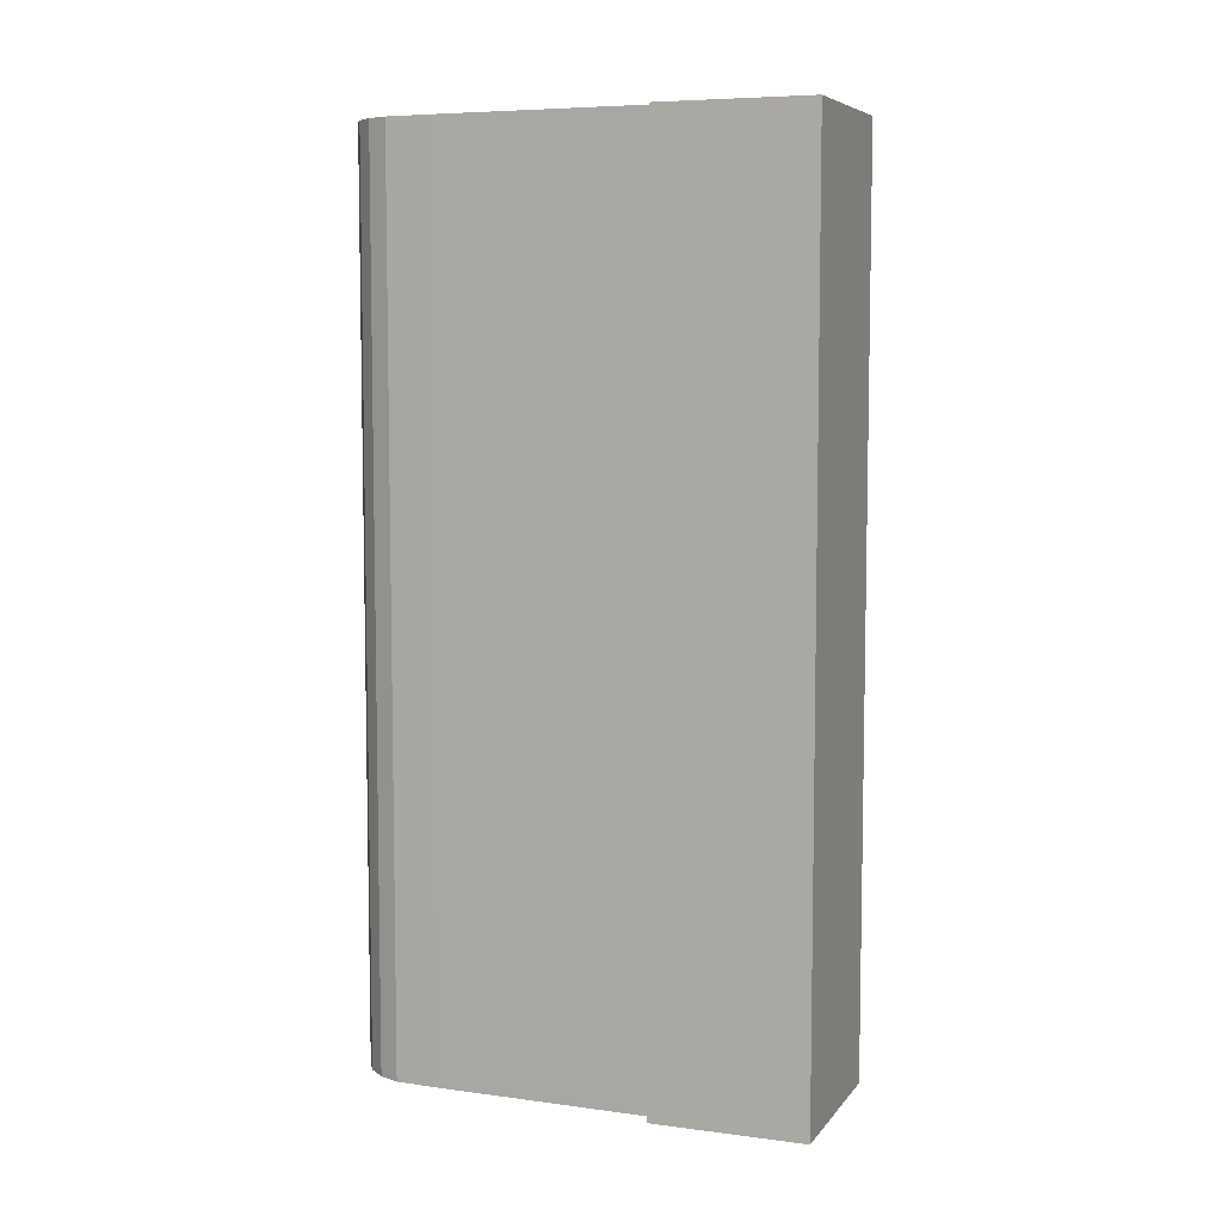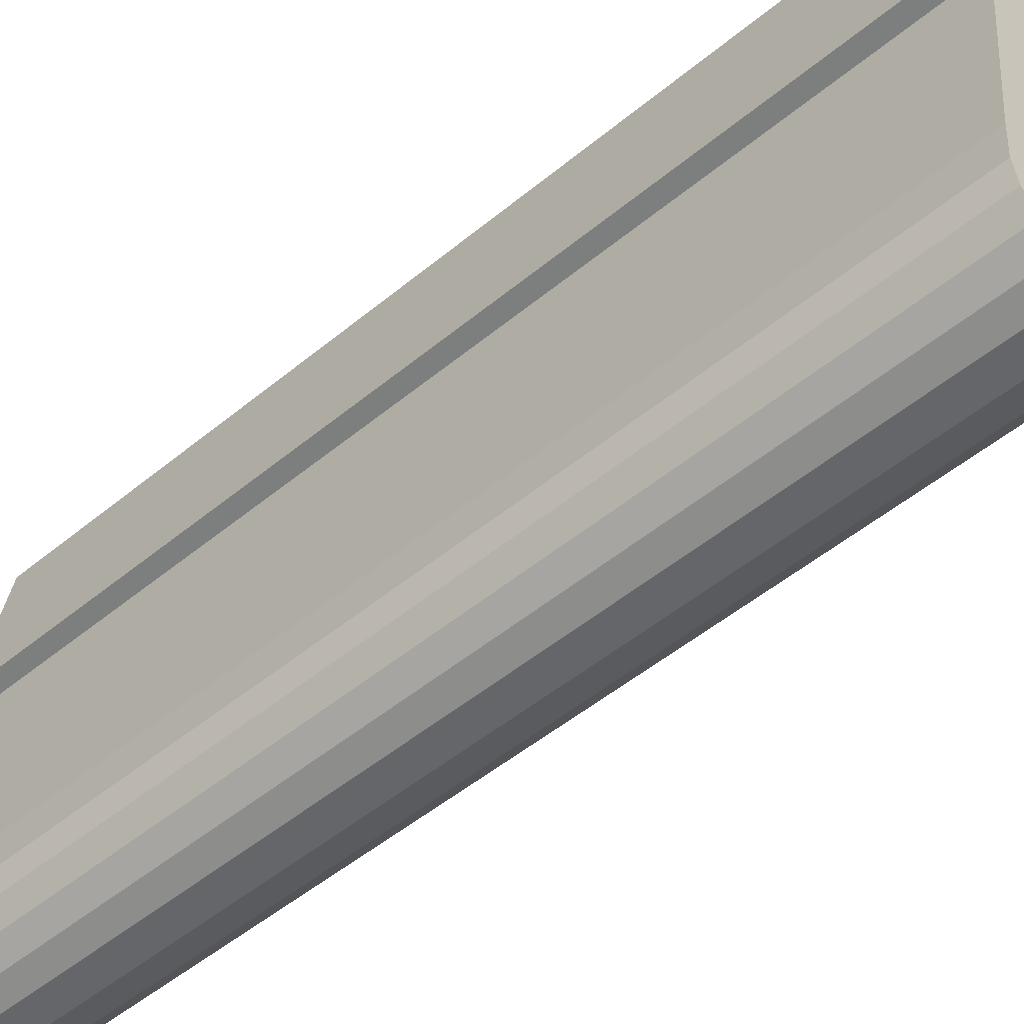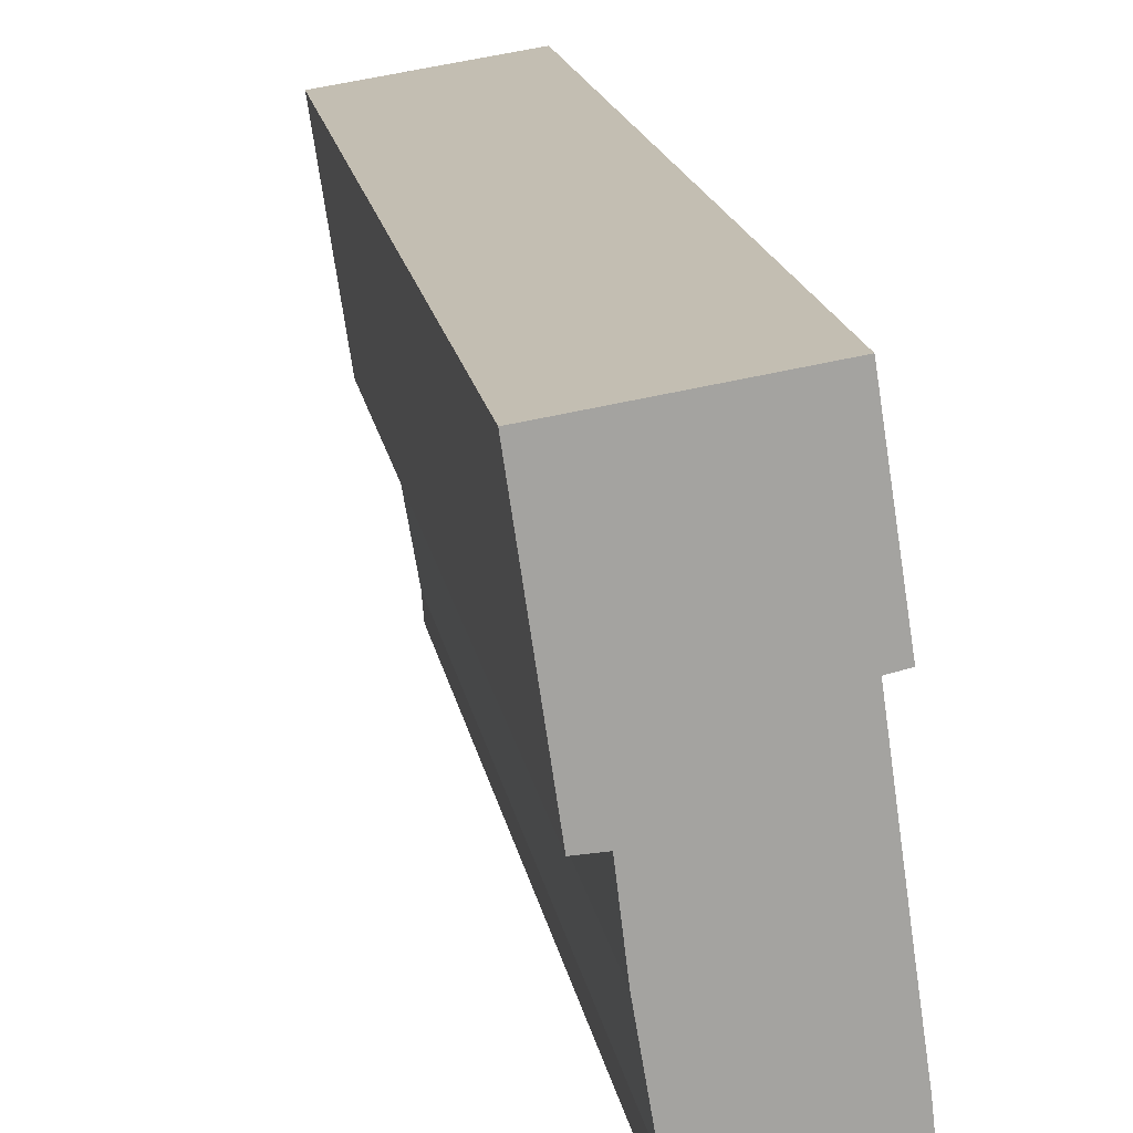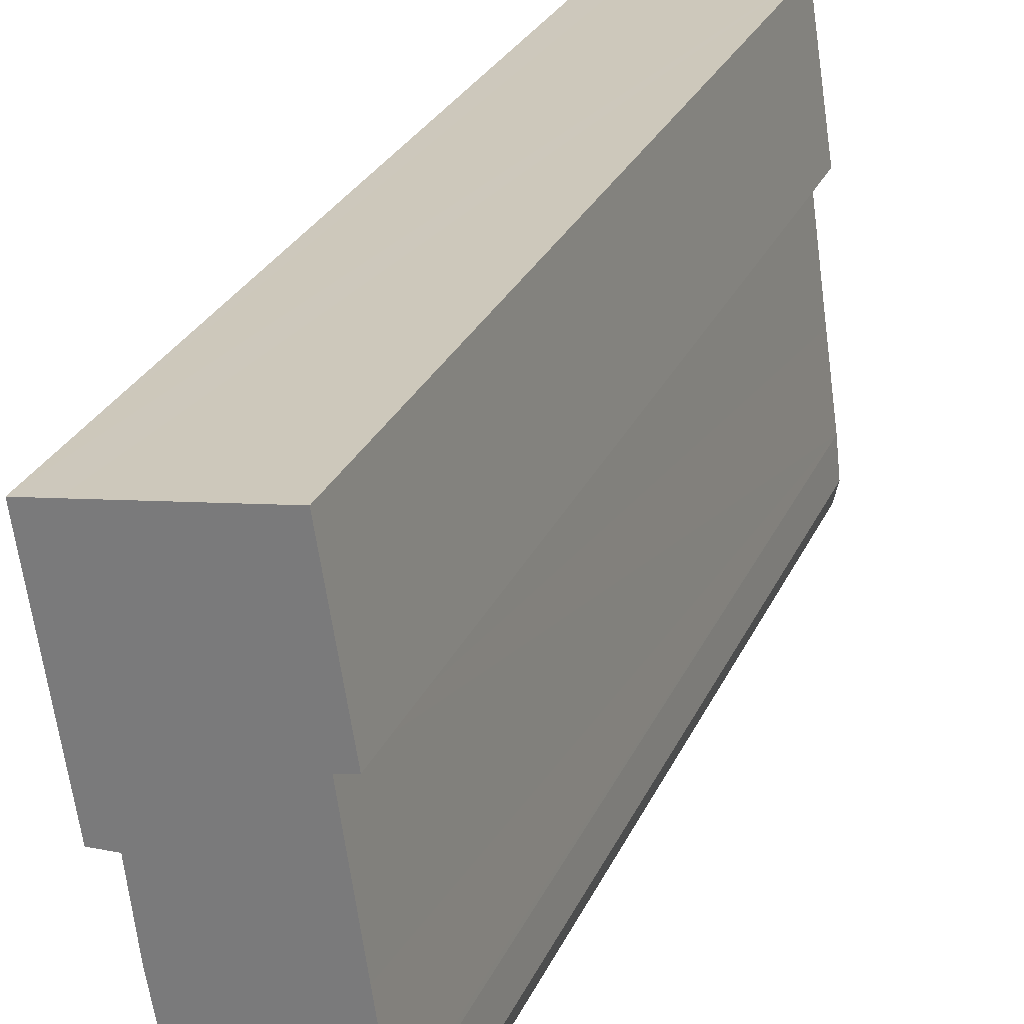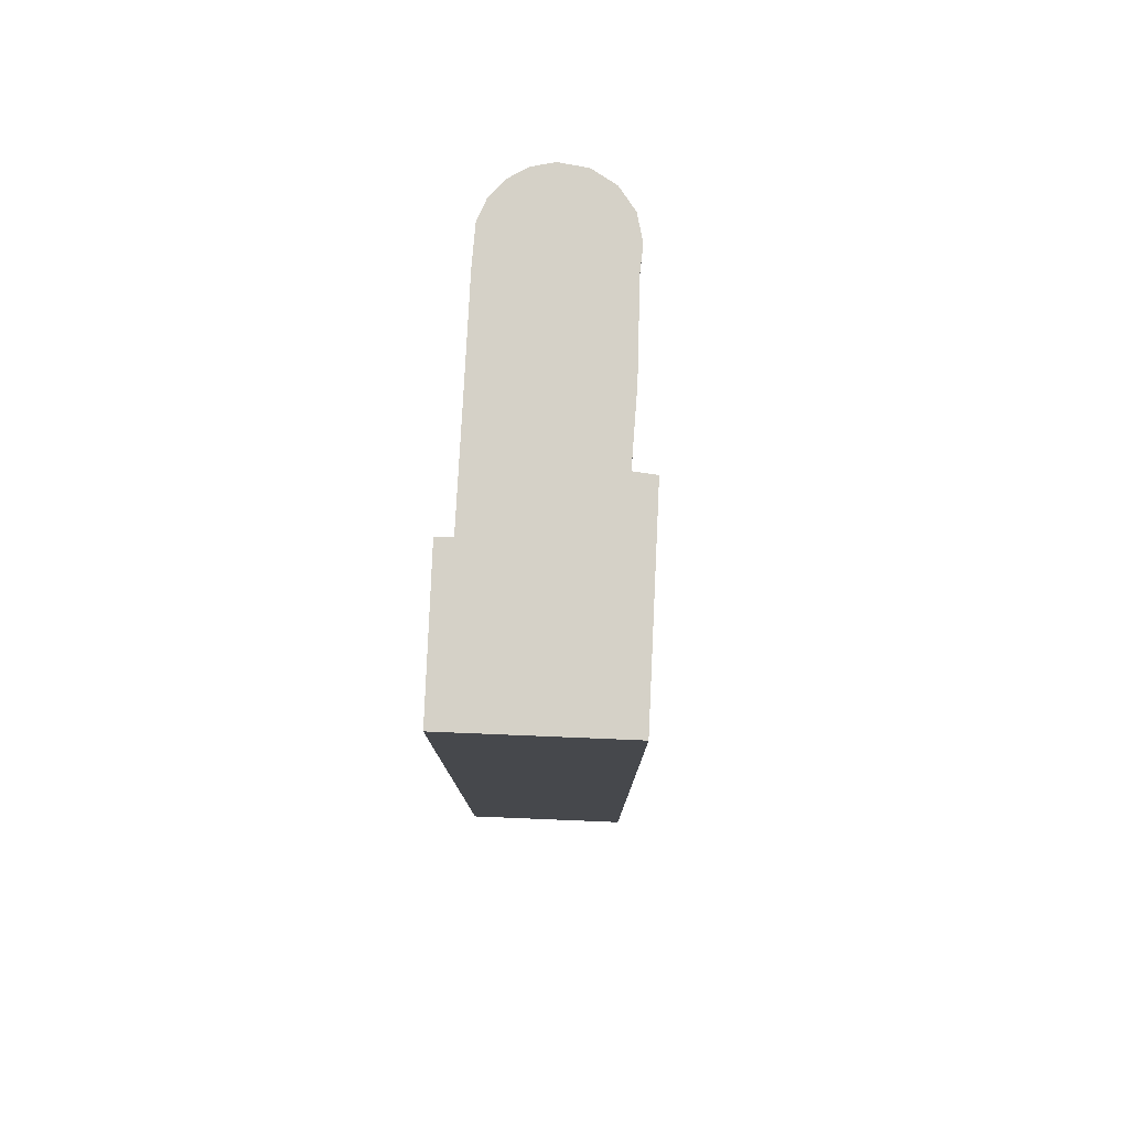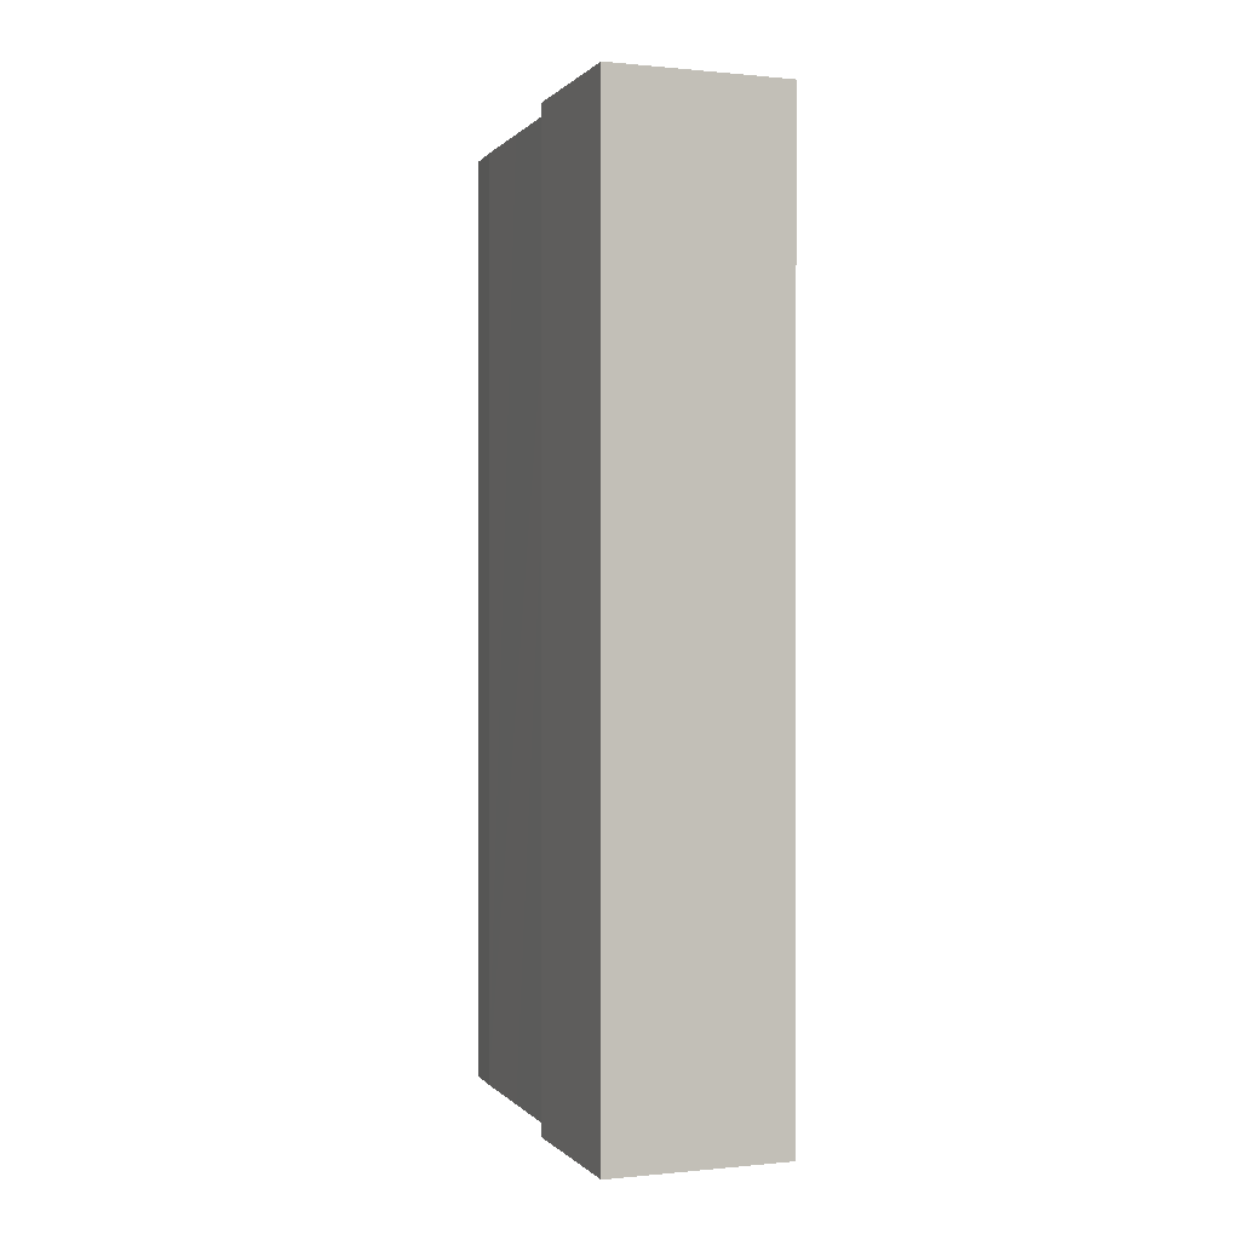
<metadata>
{"format":"obj","ext":"obj","renderer":"f3d","projection":"perspective","resolution":1024,"background":"white","views":[{"elev":6.8,"azim":-60.4,"up":"+Y"},{"elev":-51.4,"azim":-48.2,"up":"+Z"},{"elev":17.5,"azim":170.4,"up":"+Z"},{"elev":27.7,"azim":-159.4,"up":"+Z"},{"elev":78.7,"azim":11.1,"up":"+Y"},{"elev":0.2,"azim":-11.5,"up":"+Y"}]}
</metadata>
<code>
v  0.877 23.65 -1.434
v  2.133 23.65 -1.652
v  1.418 23.65 -1.645
v  0.432 23.65 -1.061
v  2.794 23.65 -1.379
v  0.129 23.65 -0.566
v  3.296 23.65 -0.87
v  0 23.65 1.448e-15
v  3.56 23.65 -0.206
v  0.115 23.65 1.05
v  3.614 23.65 0.467
v  0.134 23.65 1.183
v  3.631 23.65 0.57
v  0.456 23.65 3.399
v  4.011 23.65 2.828
v  0.934 23.65 6.753
v  4.232 23.65 4.692
v  4.811 23.65 4.664
v  5.607 23.65 10.09
v  0.517 23.65 6.843
v  4.797 23.65 10.21
v  2.221 23.65 10.61
v  1.134 23.65 10.78
v  1.956 23.65 10.65
v  3.065 23.65 10.48
v  4.967 23.65 10.19
v  0.517 -4.19e-16 6.843
v  1.134 -6.598e-16 10.78
v  0.129 3.466e-17 -0.566
v  0 0 0
v  0.115 -6.429e-17 1.05
v  0.456 -2.081e-16 3.399
v  0.934 -4.135e-16 6.753
v  0.134 -7.244e-17 1.183
v  2.221 -6.496e-16 10.61
v  4.797 -6.252e-16 10.21
v  5.607 -6.177e-16 10.09
v  1.956 -6.521e-16 10.65
v  3.065 -6.416e-16 10.48
v  4.967 -6.237e-16 10.19
v  4.811 -2.856e-16 4.664
v  4.232 -2.873e-16 4.692
v  4.011 -1.732e-16 2.828
v  3.614 -2.86e-17 0.467
v  3.631 -3.49e-17 0.57
v  3.56 1.261e-17 -0.206
v  3.296 5.327e-17 -0.87
v  2.794 8.444e-17 -1.379
v  2.133 1.012e-16 -1.652
v  1.418 1.007e-16 -1.645
v  0.877 8.781e-17 -1.434
v  0.432 6.497e-17 -1.061
g defaultobject
f 1 2 3
f 2 1 4
f 2 4 5
f 5 4 6
f 5 6 7
f 7 6 8
f 7 8 9
f 9 8 10
f 9 10 11
f 11 10 12
f 11 12 13
f 13 12 14
f 13 14 15
f 15 14 16
f 15 16 17
f 17 16 18
f 18 16 19
f 19 16 20
f 19 20 21
f 21 20 22
f 22 20 23
f 22 23 24
f 21 22 25
f 19 21 26
f 27 23 20
f 23 27 28
f 29 8 6
f 8 29 30
f 30 10 8
f 10 30 31
f 31 12 10
f 12 31 14
f 14 31 16
f 16 31 32
f 16 32 33
f 32 31 34
f 28 24 23
f 24 28 22
f 22 28 25
f 25 28 21
f 21 28 26
f 26 28 19
f 19 28 35
f 19 35 36
f 19 36 37
f 35 28 38
f 36 35 39
f 37 36 40
f 37 18 19
f 18 37 41
f 42 15 17
f 15 42 43
f 43 13 15
f 13 43 11
f 11 43 44
f 44 43 45
f 44 9 11
f 9 44 46
f 46 7 9
f 7 46 47
f 41 17 18
f 17 41 42
f 48 2 5
f 2 48 49
f 49 3 2
f 3 49 50
f 50 1 3
f 1 50 51
f 33 20 16
f 20 33 27
f 47 5 7
f 5 47 48
f 51 4 1
f 4 51 52
f 52 6 4
f 6 52 29
f 51 29 52
f 29 51 50
f 29 50 30
f 30 50 49
f 30 49 31
f 31 49 48
f 31 48 34
f 34 48 47
f 34 47 32
f 32 47 46
f 32 46 44
f 32 44 45
f 32 45 33
f 33 45 43
f 33 43 42
f 33 28 27
f 28 33 42
f 28 42 41
f 28 41 35
f 35 41 36
f 36 41 37
f 28 35 38
f 35 36 39
f 36 37 40

</code>
